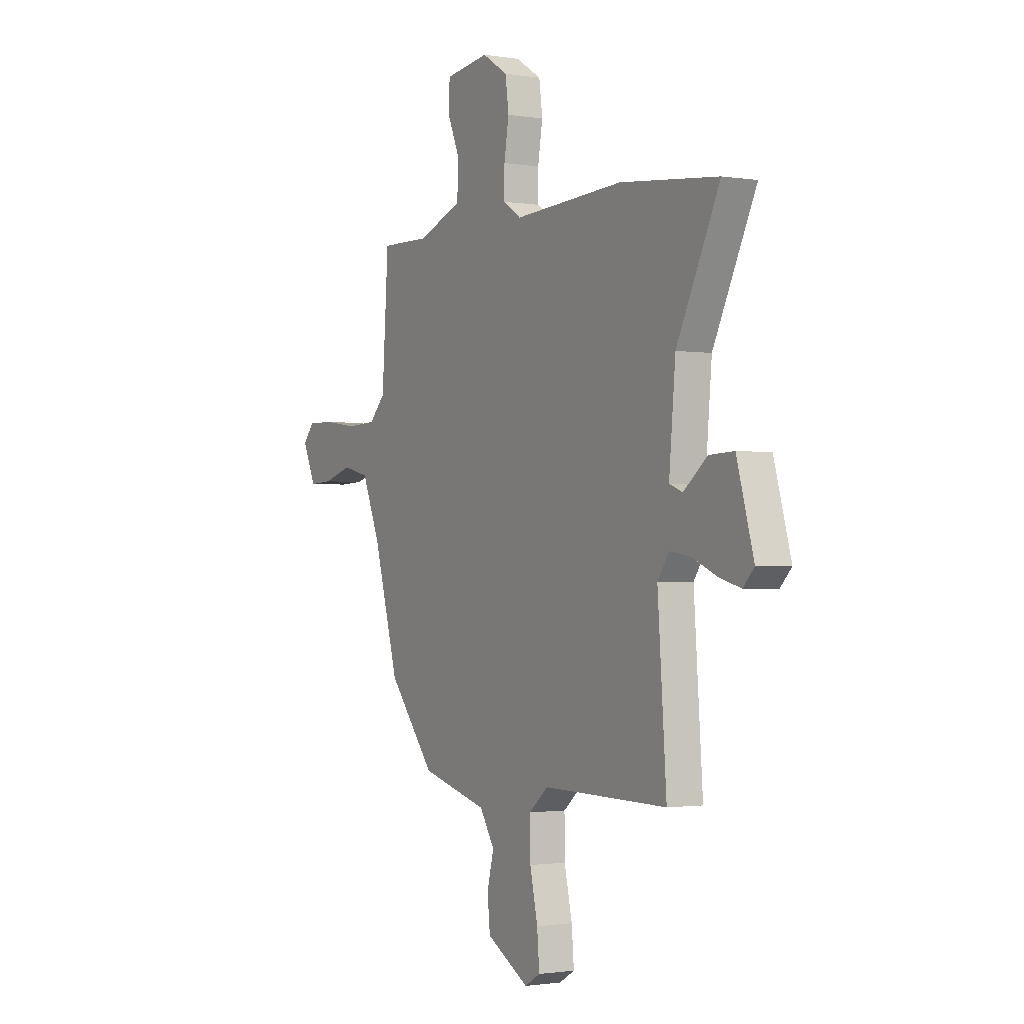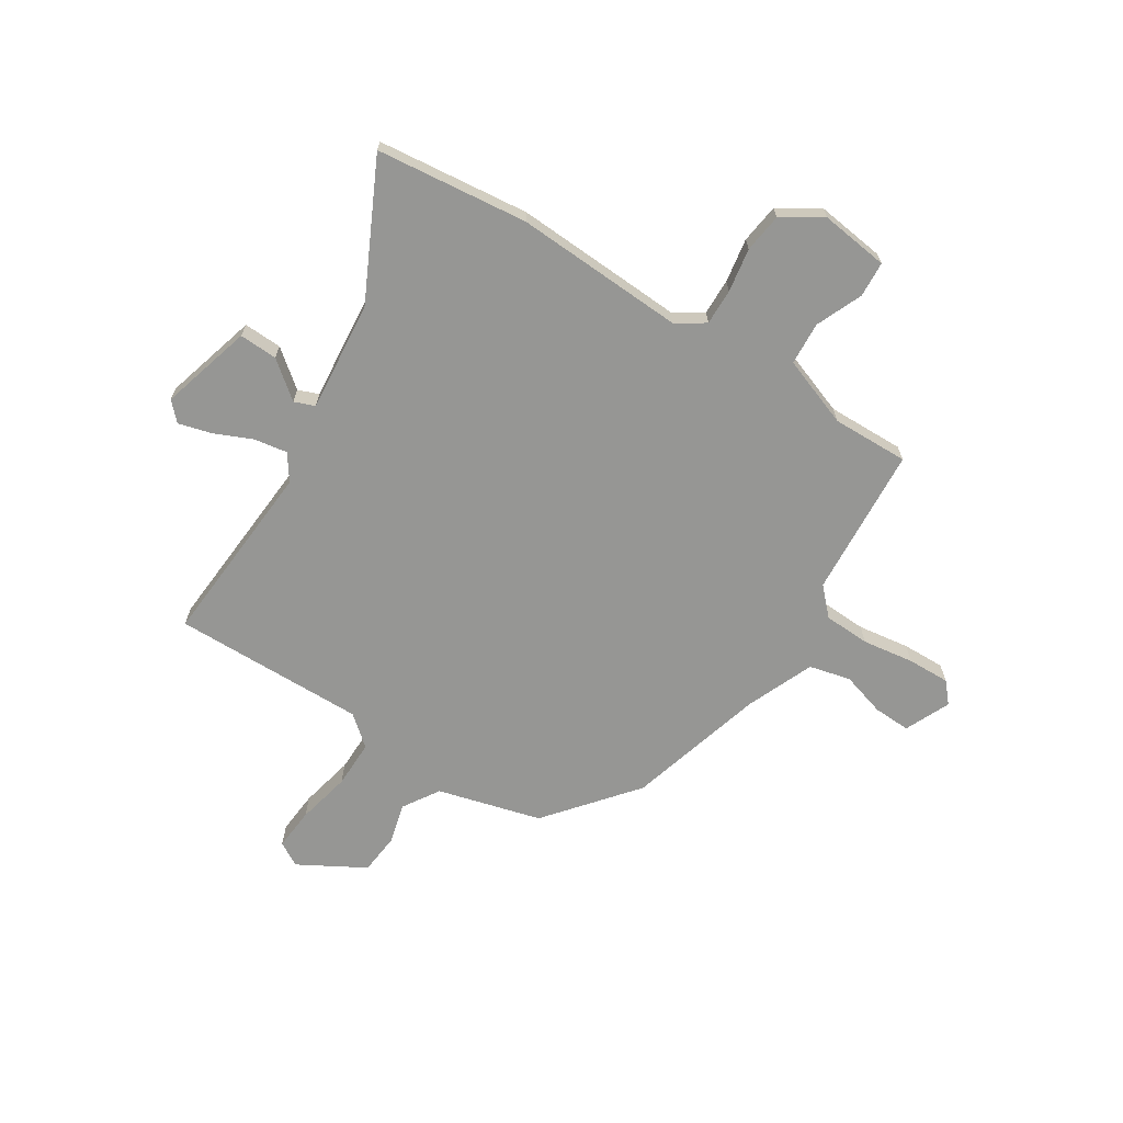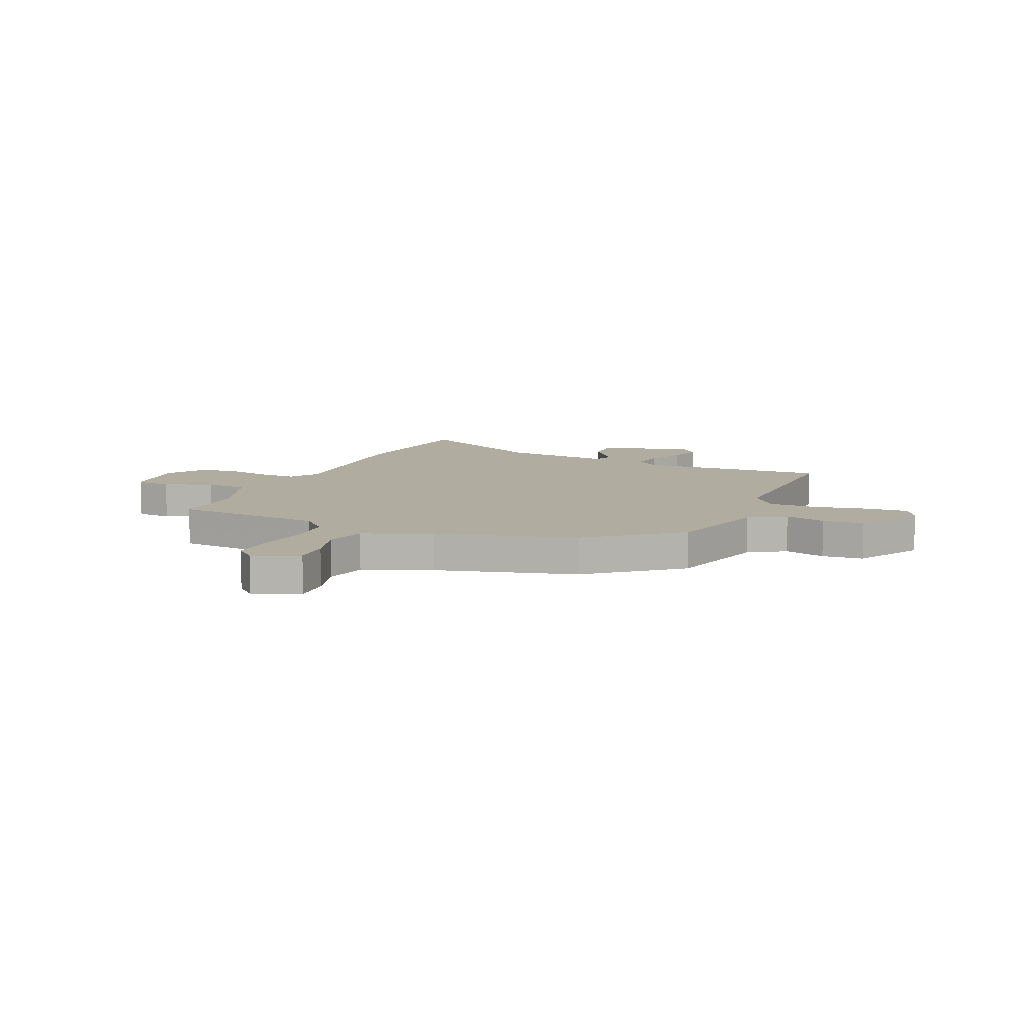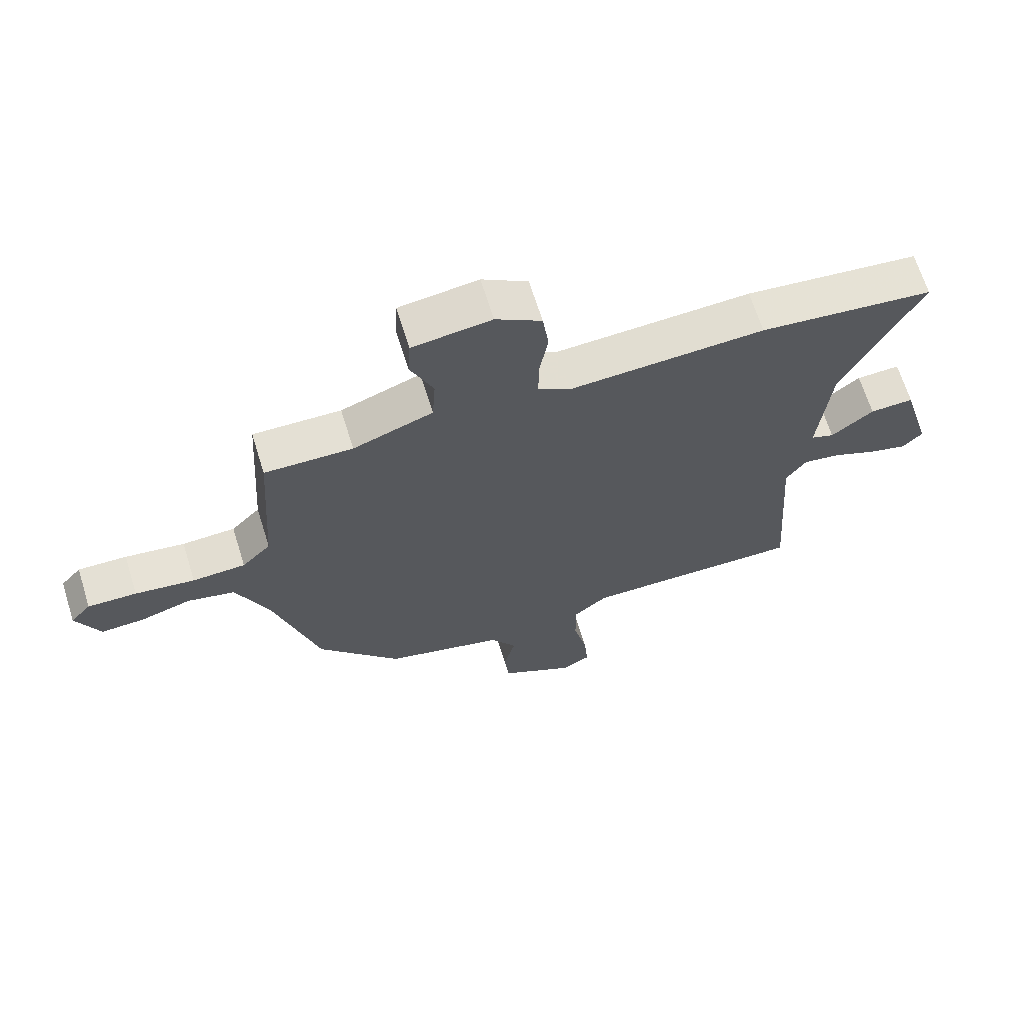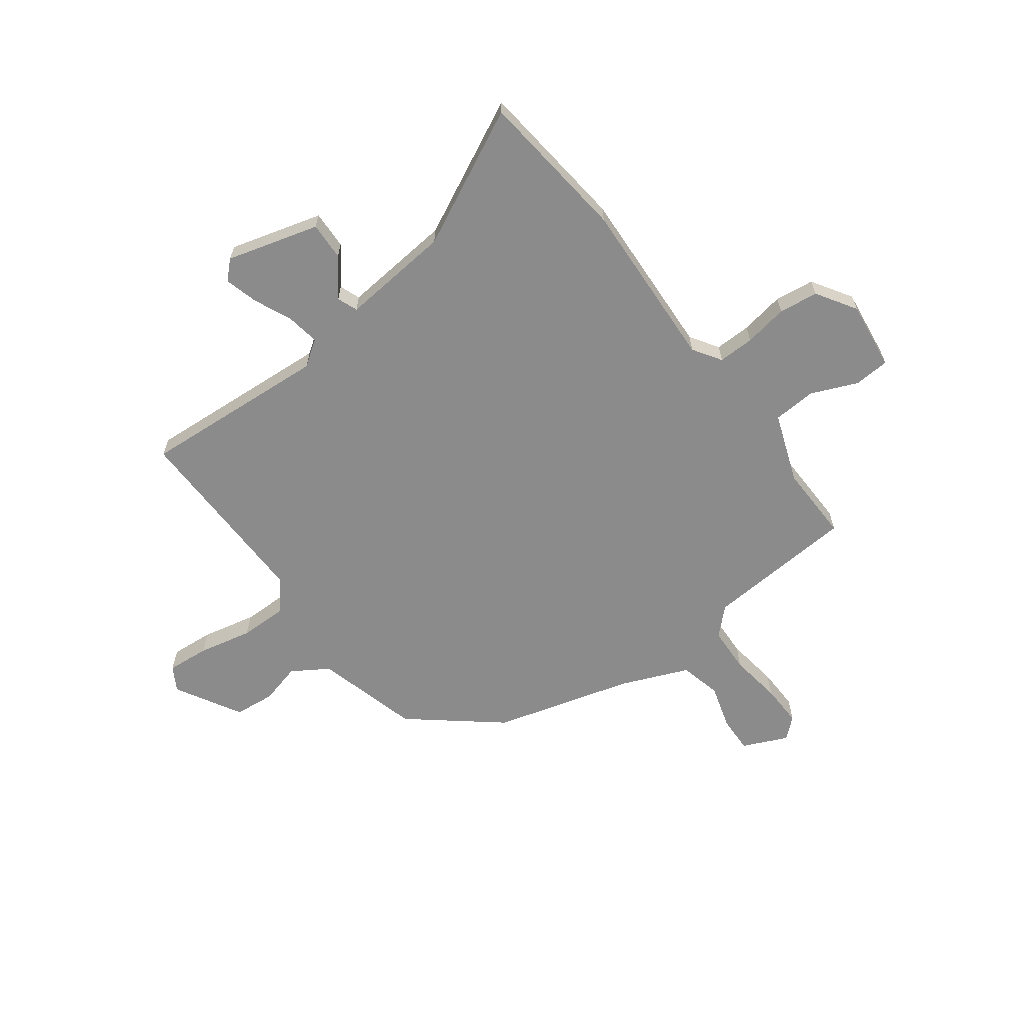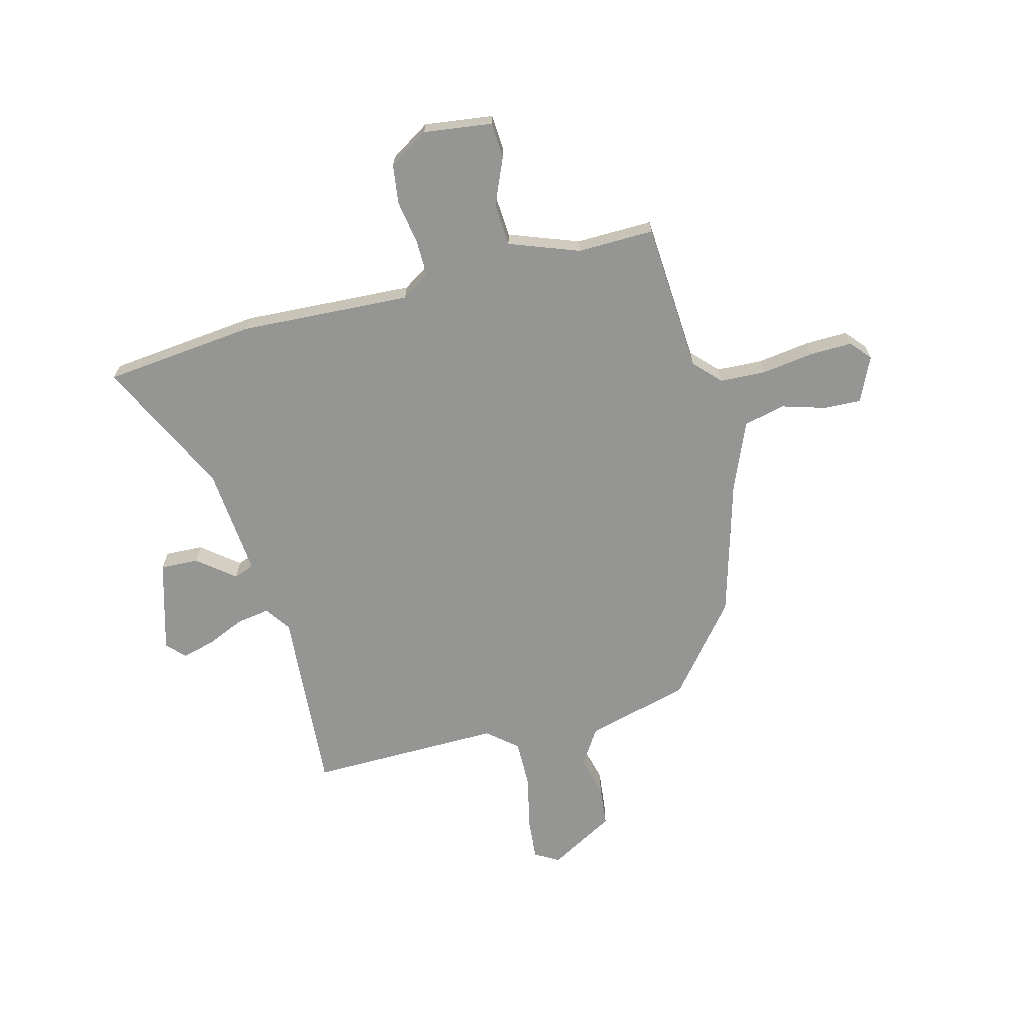
<metadata>
{"format":"obj","ext":"obj","renderer":"f3d","projection":"perspective","resolution":1024,"background":"white","views":[{"elev":-1.5,"azim":-120.2,"up":"+Z"},{"elev":-67.7,"azim":-32.3,"up":"+Y"},{"elev":9.9,"azim":114.2,"up":"+Y"},{"elev":66.8,"azim":162.7,"up":"+Z"},{"elev":-63.9,"azim":-53.1,"up":"+Y"},{"elev":-67.3,"azim":14.5,"up":"+Y"}]}
</metadata>
<code>
v -0.492 0.07 -0.5
v -0.466 0.07 -0.142
v -0.5 0.07 -0.093
v -0.563 0.07 -0.103
v -0.636 0.07 -0.135
v -0.699 0.07 -0.152
v -0.732 0.07 -0.118
v -0.682 0.07 0.058
v -0.609 0.07 0.055
v -0.539 0.07 -0.001
v -0.5 0.07 0.014
v -0.519 0.07 0.224
v -0.646 0.07 0.484
v -0.356 0.07 0.515
v -0.03 0.07 0.498
v 0.024 0.07 0.533
v 0.023 0.07 0.602
v 0.009 0.07 0.686
v 0.019 0.07 0.761
v 0.095 0.07 0.809
v 0.226 0.07 0.792
v 0.23 0.07 0.724
v 0.192 0.07 0.635
v 0.197 0.07 0.553
v 0.33 0.07 0.504
v 0.476 0.07 0.507
v 0.495 0.07 0.219
v 0.543 0.07 0.169
v 0.631 0.07 0.165
v 0.73 0.07 0.179
v 0.811 0.07 0.181
v 0.845 0.07 0.142
v 0.806 0.07 0.056
v 0.735 0.07 0.059
v 0.651 0.07 0.084
v 0.572 0.07 0.065
v 0.518 0.07 -0.064
v 0.443 0.07 -0.328
v 0.305 0.07 -0.496
v 0.107 0.07 -0.549
v 0.063 0.07 -0.618
v 0.083 0.07 -0.696
v 0.075 0.07 -0.774
v -0.051 0.07 -0.845
v -0.097 0.07 -0.818
v -0.09 0.07 -0.737
v -0.067 0.07 -0.634
v -0.066 0.07 -0.543
v -0.123 0.07 -0.495
v -0.492 0 -0.5
v -0.466 0 -0.142
v -0.5 0 -0.093
v -0.563 0 -0.103
v -0.636 0 -0.135
v -0.699 0 -0.152
v -0.732 0 -0.118
v -0.682 0 0.058
v -0.609 0 0.055
v -0.539 0 -0.001
v -0.5 0 0.014
v -0.519 0 0.224
v -0.646 0 0.484
v -0.356 0 0.515
v -0.03 0 0.498
v 0.024 0 0.533
v 0.023 0 0.602
v 0.009 0 0.686
v 0.019 0 0.761
v 0.095 0 0.809
v 0.226 0 0.792
v 0.23 0 0.724
v 0.192 0 0.635
v 0.197 0 0.553
v 0.33 0 0.504
v 0.476 0 0.507
v 0.495 0 0.219
v 0.543 0 0.169
v 0.631 0 0.165
v 0.73 0 0.179
v 0.811 0 0.181
v 0.845 0 0.142
v 0.806 0 0.056
v 0.735 0 0.059
v 0.651 0 0.084
v 0.572 0 0.065
v 0.518 0 -0.064
v 0.443 0 -0.328
v 0.305 0 -0.496
v 0.107 0 -0.549
v 0.063 0 -0.618
v 0.083 0 -0.696
v 0.075 0 -0.774
v -0.051 0 -0.845
v -0.097 0 -0.818
v -0.09 0 -0.737
v -0.067 0 -0.634
v -0.066 0 -0.543
v -0.123 0 -0.495
f 44 45 46 47
f 44 47 48
f 41 42 43 44
f 41 44 48
f 40 41 48 49
f 37 38 39 40
f 36 37 40 49
f 32 33 34 35
f 32 35 36
f 29 30 31 32
f 28 29 32 36
f 27 28 36 49
f 25 26 27 49
f 20 21 22 23
f 20 23 24
f 17 18 19 20
f 16 17 20 24
f 15 16 24 25
f 12 13 14 15
f 11 12 15 25
f 7 8 9 10
f 7 10 11
f 4 5 6 7
f 3 4 7 11
f 2 3 11 25
f 1 2 25 49
f 96 95 94 93
f 97 96 93
f 93 92 91 90
f 97 93 90
f 98 97 90 89
f 89 88 87 86
f 98 89 86 85
f 84 83 82 81
f 85 84 81
f 81 80 79 78
f 85 81 78 77
f 98 85 77 76
f 98 76 75 74
f 72 71 70 69
f 73 72 69
f 69 68 67 66
f 73 69 66 65
f 74 73 65 64
f 64 63 62 61
f 74 64 61 60
f 59 58 57 56
f 60 59 56
f 56 55 54 53
f 60 56 53 52
f 74 60 52 51
f 98 74 51 50
f 1 50 51 2
f 2 51 52 3
f 3 52 53 4
f 4 53 54 5
f 5 54 55 6
f 6 55 56 7
f 7 56 57 8
f 8 57 58 9
f 9 58 59 10
f 10 59 60 11
f 11 60 61 12
f 12 61 62 13
f 13 62 63 14
f 14 63 64 15
f 15 64 65 16
f 16 65 66 17
f 17 66 67 18
f 18 67 68 19
f 19 68 69 20
f 20 69 70 21
f 21 70 71 22
f 22 71 72 23
f 23 72 73 24
f 24 73 74 25
f 25 74 75 26
f 26 75 76 27
f 27 76 77 28
f 28 77 78 29
f 29 78 79 30
f 30 79 80 31
f 31 80 81 32
f 32 81 82 33
f 33 82 83 34
f 34 83 84 35
f 35 84 85 36
f 36 85 86 37
f 37 86 87 38
f 38 87 88 39
f 39 88 89 40
f 40 89 90 41
f 41 90 91 42
f 42 91 92 43
f 43 92 93 44
f 44 93 94 45
f 45 94 95 46
f 46 95 96 47
f 47 96 97 48
f 48 97 98 49
f 49 98 50 1

</code>
